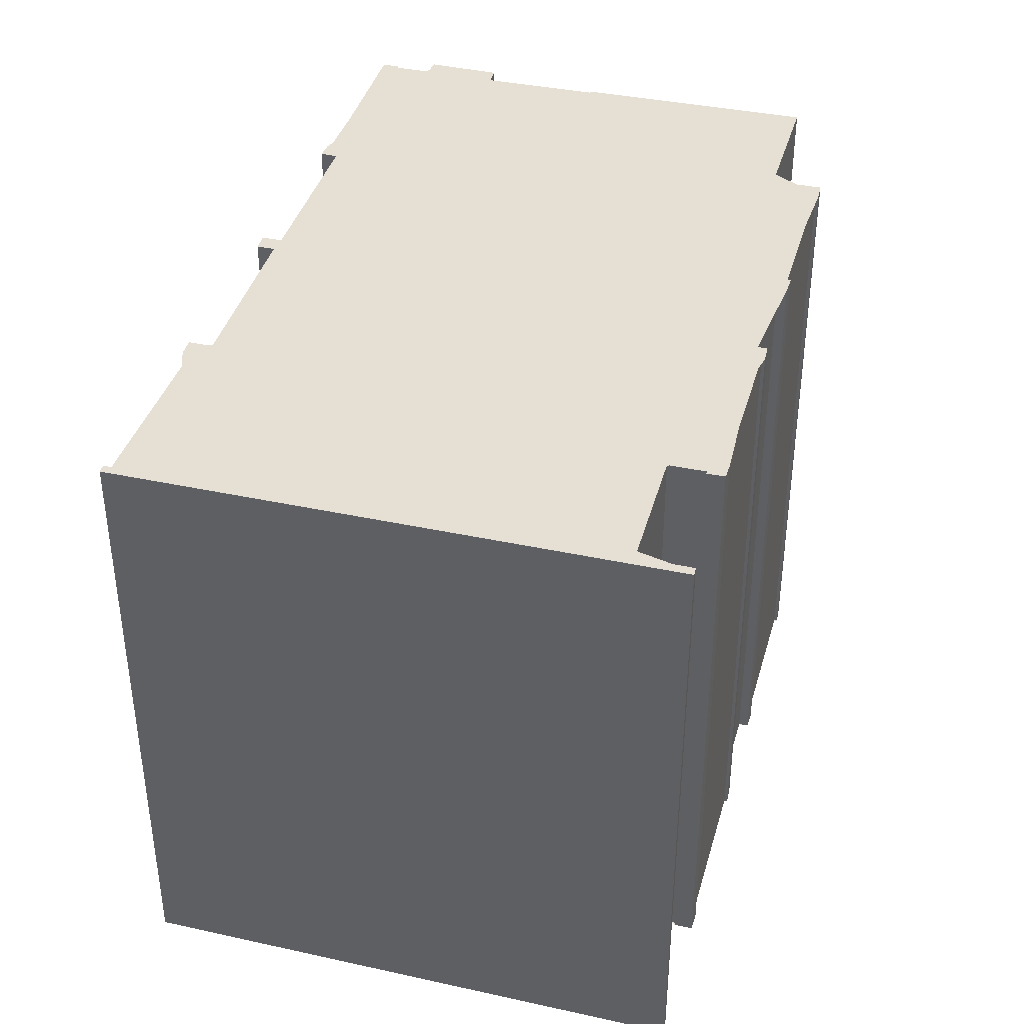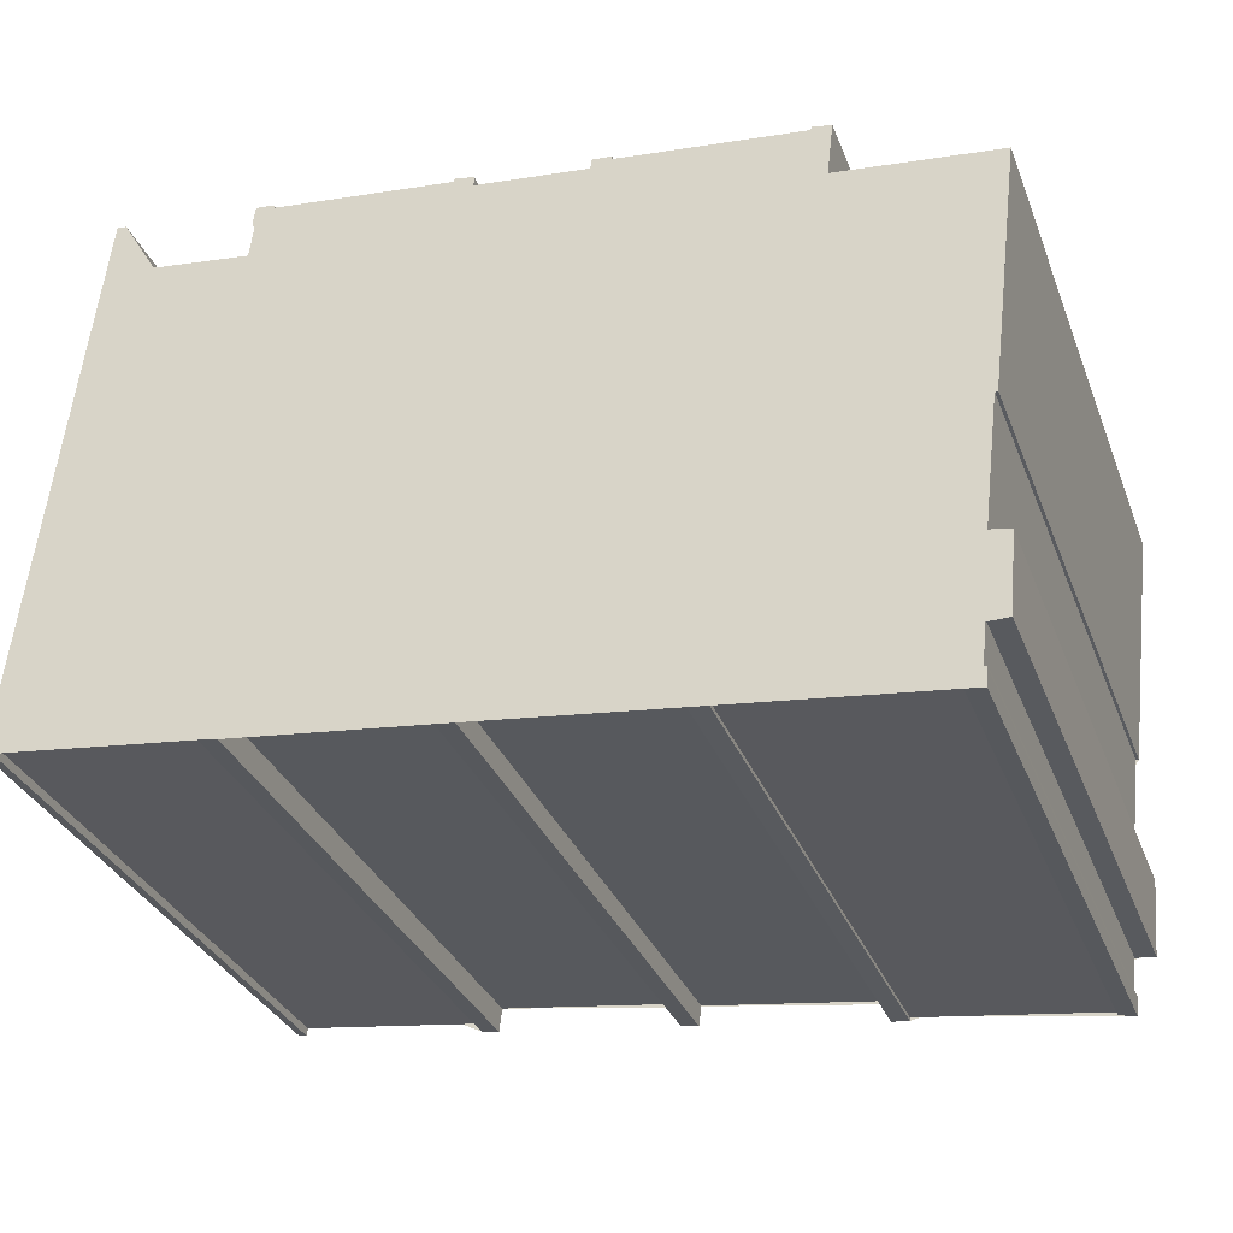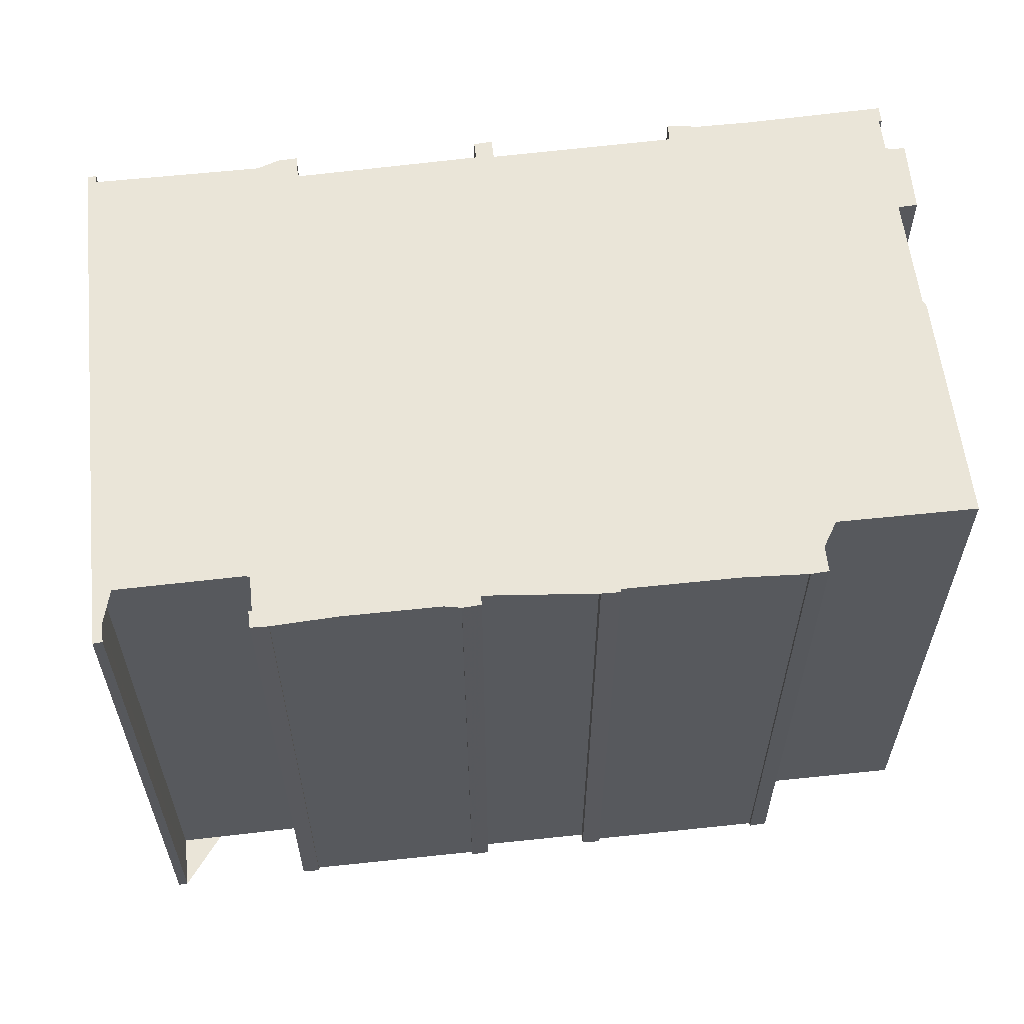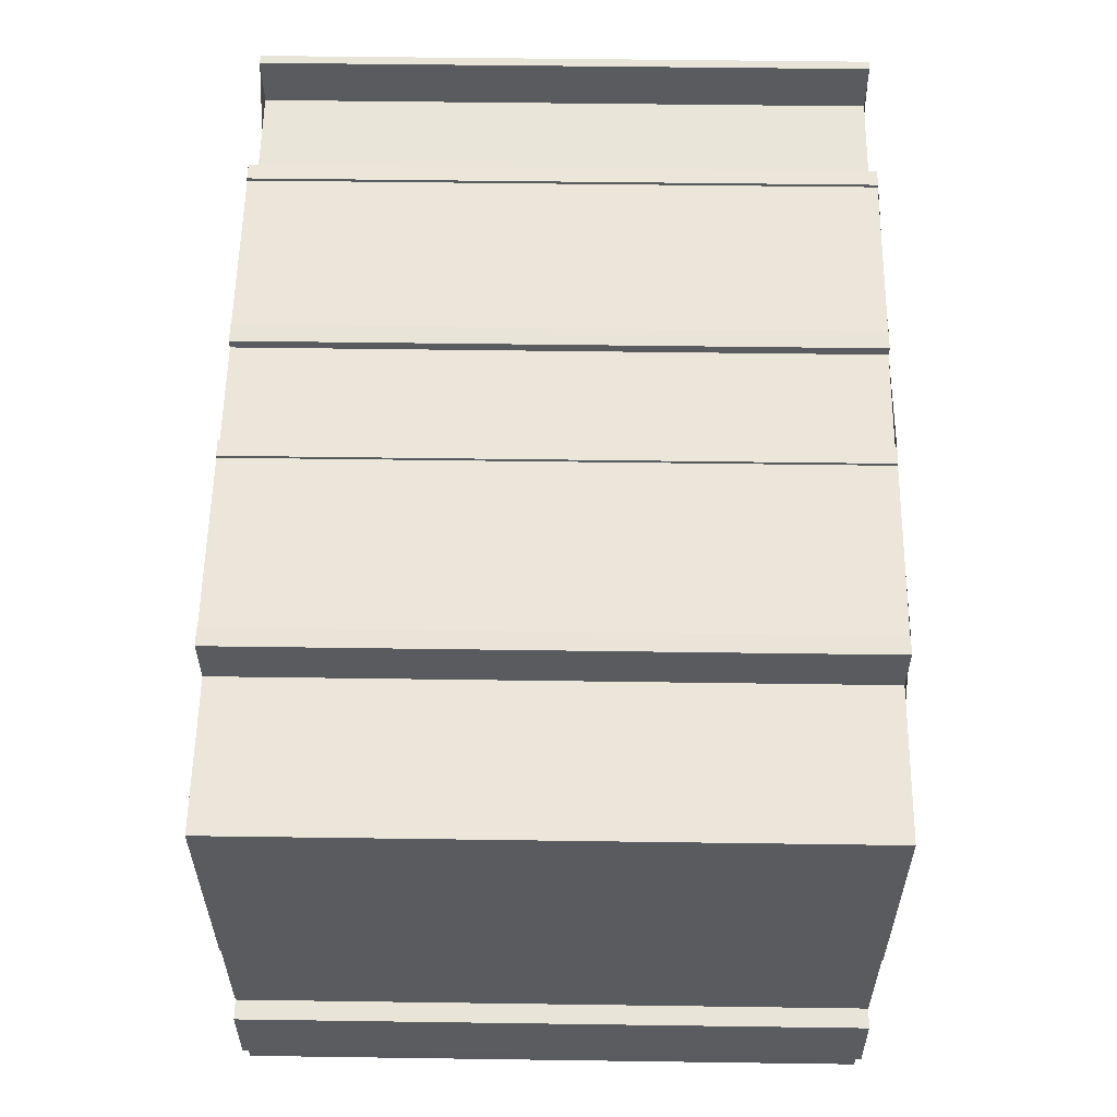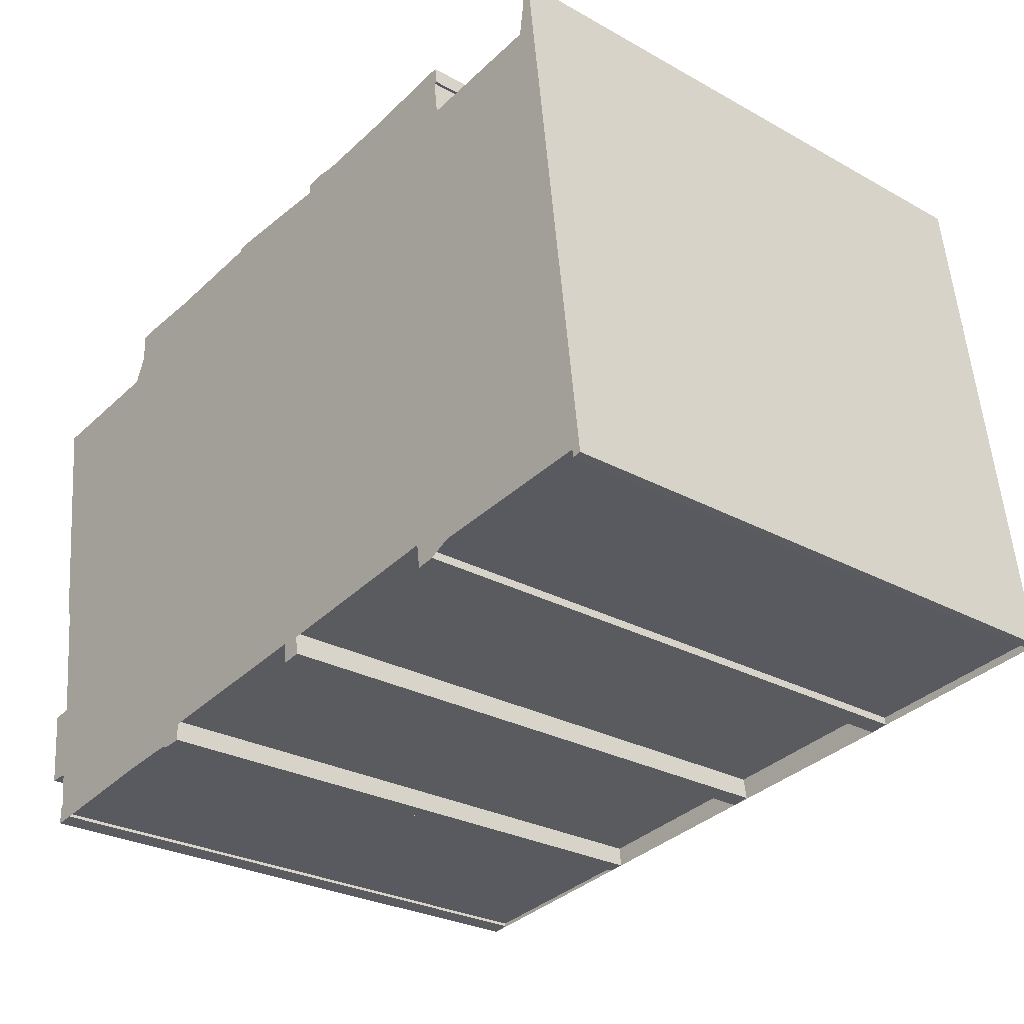
<metadata>
{"format":"obj","ext":"obj","renderer":"f3d","projection":"perspective","resolution":1024,"background":"white","views":[{"elev":38.1,"azim":112.2,"up":"+Z"},{"elev":-32.4,"azim":-160.6,"up":"+Y"},{"elev":59.4,"azim":-179.5,"up":"+Z"},{"elev":50.7,"azim":-89.1,"up":"+Y"},{"elev":-27.5,"azim":49.6,"up":"+Y"}]}
</metadata>
<code>
v -1475 -924.6 11.81
v -1475 -924.7 11.81
v -1475 -924.3 11.81
v -1479 -924.7 11.81
v -1479 -925.1 11.8
v -1479 -925.2 11.8
v -1479 -925.1 11.8
v -1483 -925.5 11.8
v -1483 -925.6 11.8
v -1483 -925.7 11.8
v -1483 -925.3 11.8
v -1483 -925.3 11.8
v -1483 -924.6 11.81
v -1484 -924.6 11.81
v -1484 -923.1 11.81
v -1484 -923.1 11.81
v -1484 -920.7 11.81
v -1484 -920.7 11.81
v -1484 -916 11.82
v -1481 -915.7 11.82
v -1482 -914.7 11.82
v -1481 -914.6 11.82
v -1481 -914.7 11.82
v -1478 -914.3 11.82
v -1478 -914.2 11.82
v -1477 -914.2 11.82
v -1477 -914.4 11.82
v -1475 -914.1 11.82
v -1475 -913.9 11.82
v -1475 -913.9 11.82
v -1475 -913.9 11.82
v -1471 -913.5 11.83
v -1472 -913.5 11.83
v -1471 -913.4 11.83
v -1471 -913.8 11.83
v -1471 -913.8 11.83
v -1471 -914.5 11.82
v -1468 -914.2 11.82
v -1469 -913.1 11.83
v -1468 -913.1 11.83
v -1467 -923.7 11.81
v -1467 -923.7 11.81
v -1467 -923.6 11.81
v -1471 -924 11.81
v -1471 -924.2 11.81
v -1471 -924.2 11.81
v -1471 -923.8 11.81
v -1475 -924.2 11.81
v -1468 -913.1 11.83
v -1468 -923.6 11.81
v -1468 -913.5 11.83
v -1468 -913.5 11.83
v -1469 -913.5 11.83
v -1471 -913.8 11.82
v -1482 -915.2 11.82
v -1471 -914.5 11.82
v -1470 -923.9 11.81
v -1484 -916 11.82
v -1484 -920.2 11.81
v -1484 -923.1 11.81
v -1484 -924.6 11.81
v -1467 -923.3 11.81
v -1468 -923.3 11.81
v -1470 -923.6 11.81
v -1471 -923.8 11.81
v -1475 -924.3 11.81
v -1475 -924.3 11.81
v -1479 -924.8 11.81
v -1483 -925.4 11.8
v -1482 -914.7 11.82
v -1481 -915.2 11.82
v -1480 -925 11.81
v -1480 -925.2 11.8
v -1467 -923.1 11.81
v -1468 -923.1 11.81
v -1470 -923.4 11.81
v -1480 -924.8 11.81
v -1483 -925.2 11.8
v -1473 -913.7 11.83
v -1473 -914 11.82
v -1472 -923.7 11.81
v -1472 -923.8 11.81
v -1482 -915.7 11.82
v -1481 -924.8 11.81
v -1481 -925 11.8
v -1481 -925.3 11.8
v -1475 -924.7 11.81
v -1475 -924.6 11.81
v -1475 -924.6 0
v -1475 -924.7 0
v -1475 -924.3 11.81
v -1475 -924.7 11.81
v -1475 -924.7 0
v -1475 -924.3 1.776e-15
v -1479 -924.7 11.81
v -1475 -924.3 11.81
v -1475 -924.3 0
v -1479 -924.7 1.776e-15
v -1479 -924.8 11.81
v -1479 -924.7 11.81
v -1479 -924.7 1.776e-15
v -1479 -924.8 0
v -1479 -925.2 11.8
v -1479 -925.1 11.8
v -1479 -925.1 0
v -1479 -925.2 -1.776e-15
v -1479 -925.1 11.8
v -1479 -925.2 11.8
v -1479 -925.2 -1.776e-15
v -1479 -925.1 0
v -1480 -925.2 11.8
v -1479 -925.1 11.8
v -1479 -925.1 0
v -1480 -925.2 -1.776e-15
v -1483 -925.6 11.8
v -1483 -925.5 11.8
v -1483 -925.5 0
v -1483 -925.6 1.776e-15
v -1483 -925.7 11.8
v -1483 -925.6 11.8
v -1483 -925.6 1.776e-15
v -1483 -925.7 0
v -1483 -925.4 11.8
v -1483 -925.7 11.8
v -1483 -925.7 0
v -1483 -925.4 -1.776e-15
v -1483 -925.3 11.8
v -1483 -925.3 11.8
v -1483 -925.3 0
v -1483 -925.3 0
v -1483 -925.2 11.8
v -1483 -925.3 11.8
v -1483 -925.3 0
v -1483 -925.2 -1.776e-15
v -1484 -924.6 11.81
v -1483 -924.6 11.81
v -1483 -924.6 0
v -1484 -924.6 0
v -1484 -923.1 11.81
v -1484 -924.6 11.81
v -1484 -924.6 -1.776e-15
v -1484 -923.1 0
v -1484 -923.1 11.81
v -1484 -923.1 11.81
v -1484 -923.1 0
v -1484 -923.1 0
v -1484 -920.7 11.81
v -1484 -923.1 11.81
v -1484 -923.1 0
v -1484 -920.7 -1.776e-15
v -1484 -920.7 11.81
v -1484 -920.7 11.81
v -1484 -920.7 -1.776e-15
v -1484 -920.7 -1.776e-15
v -1484 -920.2 11.81
v -1484 -920.7 11.81
v -1484 -920.7 -1.776e-15
v -1484 -920.2 0
v -1484 -916 11.82
v -1484 -916 11.82
v -1484 -916 -1.776e-15
v -1484 -916 0
v -1482 -915.2 11.82
v -1481 -915.7 11.82
v -1481 -915.7 0
v -1482 -915.2 1.776e-15
v -1482 -914.7 11.82
v -1482 -914.7 11.82
v -1482 -914.7 0
v -1482 -914.7 0
v -1481 -914.7 11.82
v -1481 -914.6 11.82
v -1481 -914.6 0
v -1481 -914.7 0
v -1478 -914.3 11.82
v -1481 -914.7 11.82
v -1481 -914.7 0
v -1478 -914.3 0
v -1478 -914.2 11.82
v -1478 -914.3 11.82
v -1478 -914.3 0
v -1478 -914.2 0
v -1477 -914.2 11.82
v -1478 -914.2 11.82
v -1478 -914.2 0
v -1477 -914.2 0
v -1477 -914.4 11.82
v -1477 -914.2 11.82
v -1477 -914.2 0
v -1477 -914.4 1.776e-15
v -1475 -914.1 11.82
v -1477 -914.4 11.82
v -1477 -914.4 1.776e-15
v -1475 -914.1 0
v -1475 -913.9 11.82
v -1475 -914.1 11.82
v -1475 -914.1 0
v -1475 -913.9 0
v -1475 -913.9 11.82
v -1475 -913.9 11.82
v -1475 -913.9 0
v -1475 -913.9 0
v -1475 -913.9 11.82
v -1475 -913.9 11.82
v -1475 -913.9 0
v -1475 -913.9 0
v -1473 -913.7 11.83
v -1475 -913.9 11.82
v -1475 -913.9 0
v -1473 -913.7 0
v -1472 -913.5 11.83
v -1471 -913.5 11.83
v -1471 -913.5 0
v -1472 -913.5 0
v -1471 -913.4 11.83
v -1472 -913.5 11.83
v -1472 -913.5 0
v -1471 -913.4 0
v -1471 -913.8 11.83
v -1471 -913.4 11.83
v -1471 -913.4 0
v -1471 -913.8 0
v -1471 -913.8 11.83
v -1471 -913.8 11.83
v -1471 -913.8 0
v -1471 -913.8 0
v -1471 -913.8 11.82
v -1471 -913.8 11.83
v -1471 -913.8 0
v -1471 -913.8 0
v -1471 -914.5 11.82
v -1471 -914.5 11.82
v -1471 -914.5 0
v -1471 -914.5 1.776e-15
v -1469 -913.5 11.83
v -1468 -914.2 11.82
v -1468 -914.2 0
v -1469 -913.5 0
v -1468 -913.1 11.83
v -1469 -913.1 11.83
v -1469 -913.1 0
v -1468 -913.1 1.776e-15
v -1468 -913.5 11.83
v -1468 -913.1 11.83
v -1468 -913.1 0
v -1468 -913.5 1.776e-15
v -1467 -923.7 11.81
v -1467 -923.7 11.81
v -1467 -923.7 0
v -1467 -923.7 0
v -1467 -923.6 11.81
v -1467 -923.7 11.81
v -1467 -923.7 0
v -1467 -923.6 0
v -1468 -923.6 11.81
v -1467 -923.6 11.81
v -1467 -923.6 0
v -1468 -923.6 1.776e-15
v -1471 -924.2 11.81
v -1471 -924 11.81
v -1471 -924 0
v -1471 -924.2 0
v -1471 -924.2 11.81
v -1471 -924.2 11.81
v -1471 -924.2 0
v -1471 -924.2 0
v -1471 -923.8 11.81
v -1471 -924.2 11.81
v -1471 -924.2 0
v -1471 -923.8 0
v -1472 -923.8 11.81
v -1471 -923.8 11.81
v -1471 -923.8 1.776e-15
v -1472 -923.8 -1.776e-15
v -1475 -924.3 11.81
v -1475 -924.2 11.81
v -1475 -924.2 0
v -1475 -924.3 0
v -1468 -913.1 11.83
v -1468 -913.1 11.83
v -1468 -913.1 1.776e-15
v -1468 -913.1 0
v -1470 -923.9 11.81
v -1468 -923.6 11.81
v -1468 -923.6 1.776e-15
v -1470 -923.9 -1.776e-15
v -1467 -923.1 11.81
v -1468 -913.5 11.83
v -1468 -913.5 1.776e-15
v -1467 -923.1 0
v -1469 -913.1 11.83
v -1469 -913.5 11.83
v -1469 -913.5 0
v -1469 -913.1 0
v -1471 -914.5 11.82
v -1471 -913.8 11.82
v -1471 -913.8 0
v -1471 -914.5 0
v -1482 -914.7 11.82
v -1482 -915.2 11.82
v -1482 -915.2 1.776e-15
v -1482 -914.7 0
v -1468 -914.2 11.82
v -1471 -914.5 11.82
v -1471 -914.5 1.776e-15
v -1468 -914.2 0
v -1471 -924 11.81
v -1470 -923.9 11.81
v -1470 -923.9 -1.776e-15
v -1471 -924 0
v -1482 -915.7 11.82
v -1484 -916 11.82
v -1484 -916 0
v -1482 -915.7 1.776e-15
v -1484 -916 11.82
v -1484 -920.2 11.81
v -1484 -920.2 0
v -1484 -916 -1.776e-15
v -1484 -923.1 11.81
v -1484 -923.1 11.81
v -1484 -923.1 0
v -1484 -923.1 0
v -1484 -924.6 11.81
v -1484 -924.6 11.81
v -1484 -924.6 0
v -1484 -924.6 -1.776e-15
v -1467 -923.7 11.81
v -1467 -923.3 11.81
v -1467 -923.3 0
v -1467 -923.7 0
v -1471 -923.8 11.81
v -1471 -923.8 11.81
v -1471 -923.8 0
v -1471 -923.8 1.776e-15
v -1475 -924.6 11.81
v -1475 -924.3 11.81
v -1475 -924.3 0
v -1475 -924.6 0
v -1475 -924.3 11.81
v -1475 -924.3 11.81
v -1475 -924.3 1.776e-15
v -1475 -924.3 0
v -1479 -925.1 11.8
v -1479 -924.8 11.81
v -1479 -924.8 0
v -1479 -925.1 0
v -1483 -925.3 11.8
v -1483 -925.4 11.8
v -1483 -925.4 -1.776e-15
v -1483 -925.3 0
v -1481 -914.6 11.82
v -1482 -914.7 11.82
v -1482 -914.7 0
v -1481 -914.6 0
v -1481 -925.3 11.8
v -1480 -925.2 11.8
v -1480 -925.2 -1.776e-15
v -1481 -925.3 0
v -1467 -923.3 11.81
v -1467 -923.1 11.81
v -1467 -923.1 0
v -1467 -923.3 0
v -1483 -924.6 11.81
v -1483 -925.2 11.8
v -1483 -925.2 -1.776e-15
v -1483 -924.6 0
v -1471 -913.5 11.83
v -1473 -913.7 11.83
v -1473 -913.7 0
v -1471 -913.5 0
v -1475 -924.2 11.81
v -1472 -923.8 11.81
v -1472 -923.8 -1.776e-15
v -1475 -924.2 0
v -1481 -915.7 11.82
v -1482 -915.7 11.82
v -1482 -915.7 1.776e-15
v -1481 -915.7 0
v -1483 -925.5 11.8
v -1481 -925.3 11.8
v -1481 -925.3 0
v -1483 -925.5 0
v -1475 -924.6 0
v -1475 -924.7 0
v -1475 -924.3 0
v -1479 -924.7 0
v -1479 -925.1 0
v -1479 -925.2 0
v -1479 -925.1 0
v -1483 -925.5 0
v -1483 -925.6 0
v -1483 -925.7 0
v -1483 -925.3 0
v -1483 -925.3 0
v -1483 -924.6 0
v -1484 -924.6 0
v -1484 -923.1 0
v -1484 -923.1 0
v -1484 -920.7 0
v -1484 -920.7 0
v -1484 -916 0
v -1481 -915.7 0
v -1482 -914.7 0
v -1481 -914.6 0
v -1481 -914.7 0
v -1478 -914.3 0
v -1478 -914.2 0
v -1477 -914.2 0
v -1477 -914.4 0
v -1475 -914.1 0
v -1475 -913.9 0
v -1475 -913.9 0
v -1475 -913.9 0
v -1471 -913.5 0
v -1472 -913.5 0
v -1471 -913.4 0
v -1471 -913.8 0
v -1471 -913.8 0
v -1471 -914.5 0
v -1468 -914.2 0
v -1469 -913.1 0
v -1468 -913.1 0
v -1467 -923.7 0
v -1467 -923.7 0
v -1467 -923.6 0
v -1471 -924 0
v -1471 -924.2 0
v -1471 -924.2 0
v -1471 -923.8 0
v -1475 -924.2 0
f 53 39 49 52
f 52 49 40 51
f 75 52 51 74
f 71 55 21 70
f 59 19 58
f 76 56 38 53 52 75
f 61 14 15 60
f 84 78 13 61 60 16 17 18 59 58 83
f 62 41 42 43 50 63
f 63 50 57 64
f 64 57 44 45 46 65
f 66 1 2 67
f 86 8 9 10 69 85
f 80 71 70 22 23 24 25 26 27 28 29 30 31 79
f 81 77 71 80
f 72 68 5 6 7 73
f 74 62 63 75
f 75 63 64 76
f 85 69 11 12 78 84
f 82 48 66 67 3 4 68 72 77 81
f 79 32 33 34 35 36 54 80
f 80 54 37 56 76 81
f 81 76 64 65 47 82
f 83 20 55 71 77 84
f 85 72 73 86
f 84 77 72 85
f 88 89 90 87
f 92 93 94 91
f 96 97 98 95
f 100 101 102 99
f 104 105 106 103
f 108 109 110 107
f 112 113 114 111
f 116 117 118 115
f 120 121 122 119
f 124 125 126 123
f 128 129 130 127
f 132 133 134 131
f 136 137 138 135
f 140 141 142 139
f 144 145 146 143
f 148 149 150 147
f 152 153 154 151
f 156 157 158 155
f 160 161 162 159
f 164 165 166 163
f 168 169 170 167
f 172 173 174 171
f 176 177 178 175
f 180 181 182 179
f 184 185 186 183
f 188 189 190 187
f 192 193 194 191
f 196 197 198 195
f 200 201 202 199
f 204 205 206 203
f 208 209 210 207
f 212 213 214 211
f 216 217 218 215
f 220 221 222 219
f 224 225 226 223
f 228 229 230 227
f 232 233 234 231
f 236 237 238 235
f 240 241 242 239
f 244 245 246 243
f 248 249 250 247
f 252 253 254 251
f 256 257 258 255
f 260 261 262 259
f 264 265 266 263
f 268 269 270 267
f 272 273 274 271
f 276 277 278 275
f 280 281 282 279
f 284 285 286 283
f 288 289 290 287
f 292 293 294 291
f 296 297 298 295
f 300 301 302 299
f 304 305 306 303
f 308 309 310 307
f 312 313 314 311
f 316 317 318 315
f 320 321 322 319
f 324 325 326 323
f 328 329 330 327
f 332 333 334 331
f 336 337 338 335
f 340 341 342 339
f 344 345 346 343
f 348 349 350 347
f 352 353 354 351
f 356 357 358 355
f 360 361 362 359
f 364 365 366 363
f 368 369 370 367
f 372 373 374 371
f 376 377 378 375
f 380 381 382 379
f 384 385 386 387 388 389 390 391 392 393 394 395 396 397 398 399 400 401 402 403 404 405 406 407 408 409 410 411 412 413 414 415 416 417 418 419 420 421 422 423 424 425 426 427 428 429 430 383

</code>
